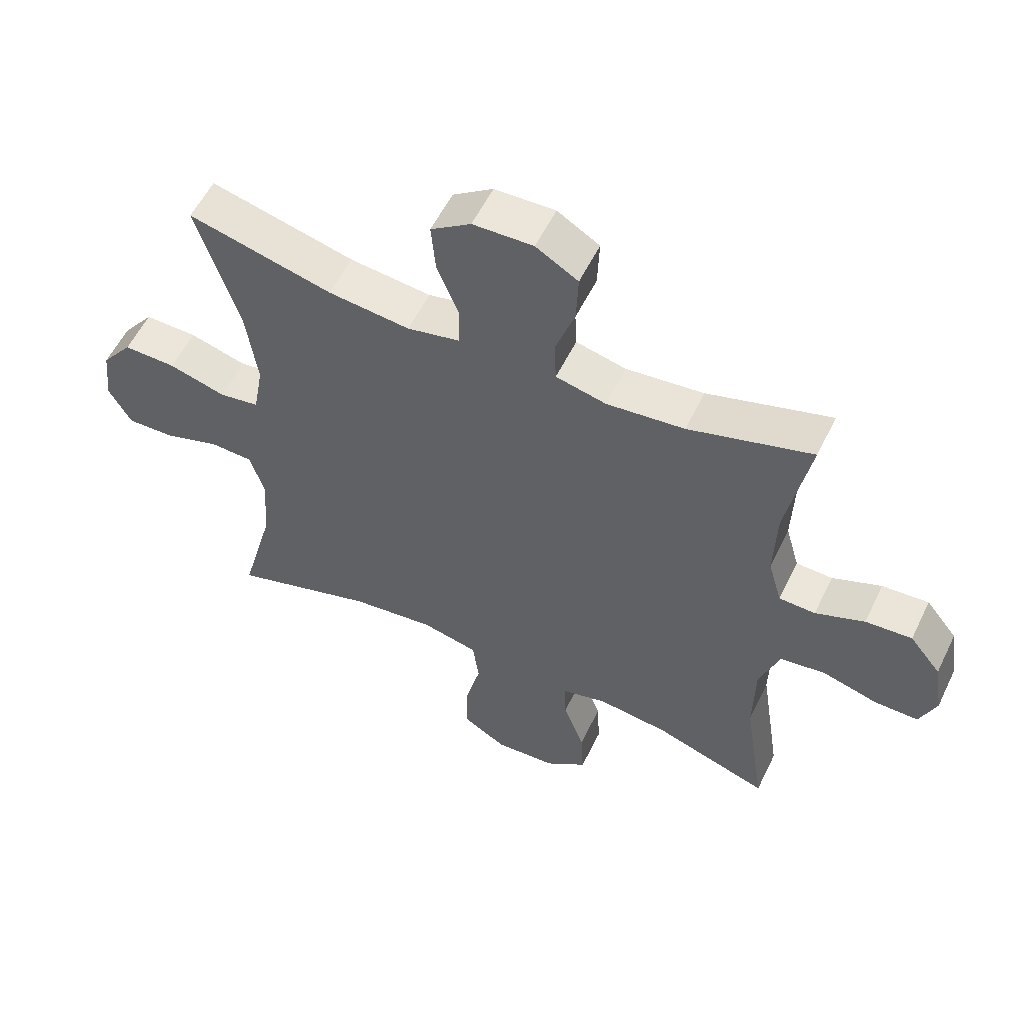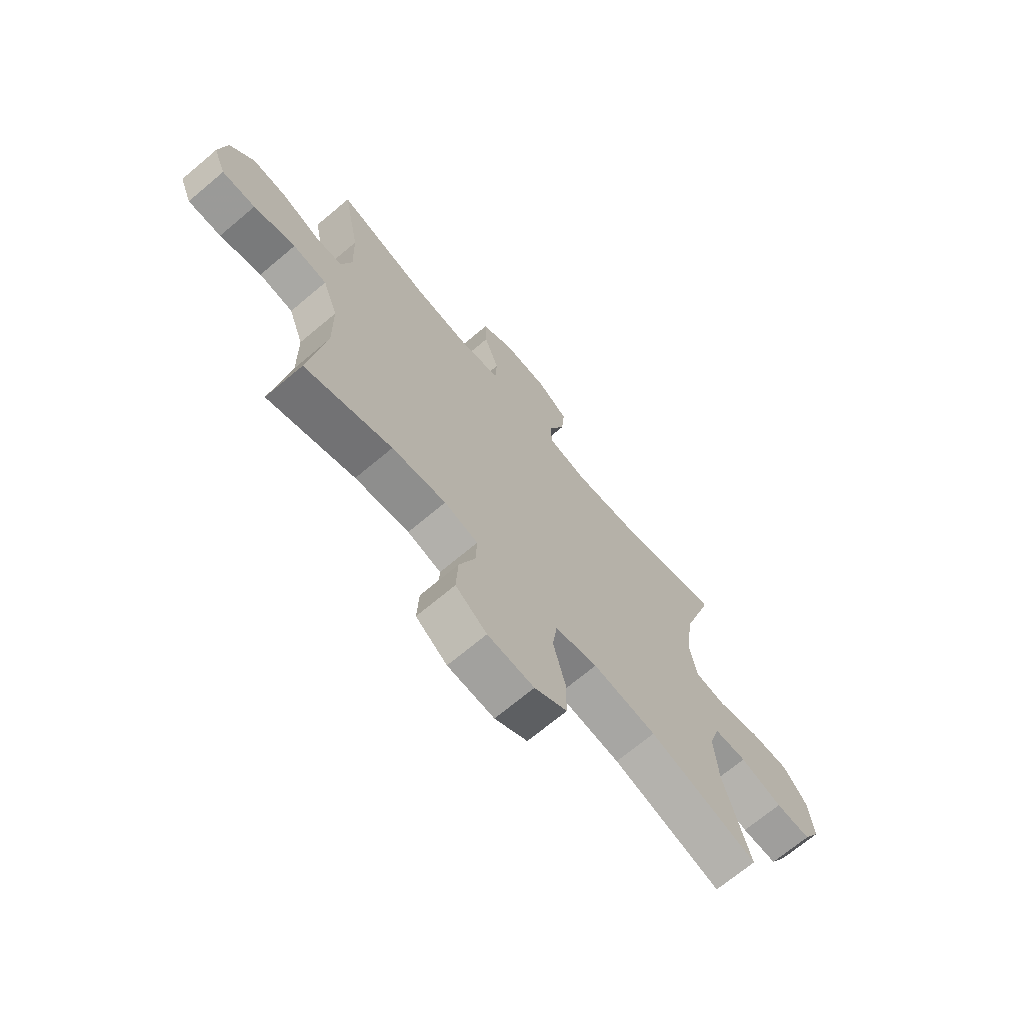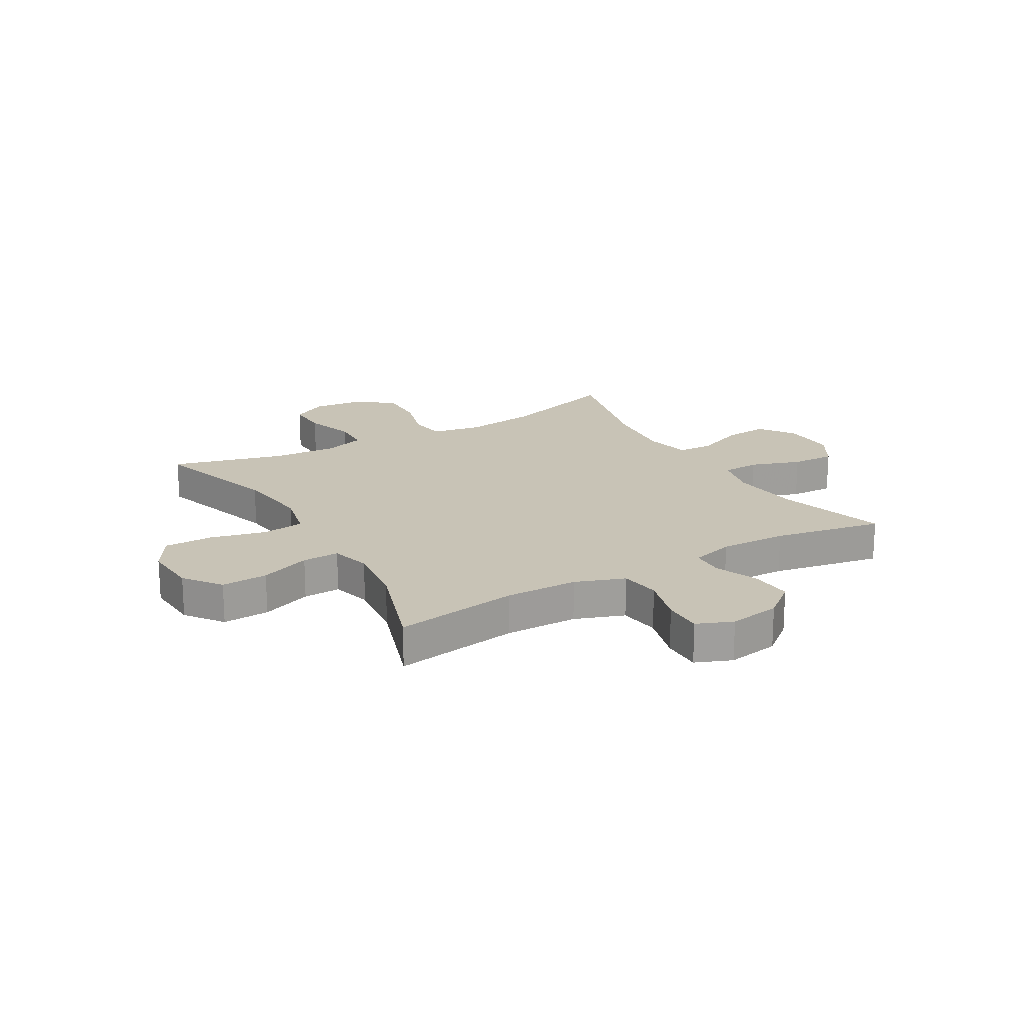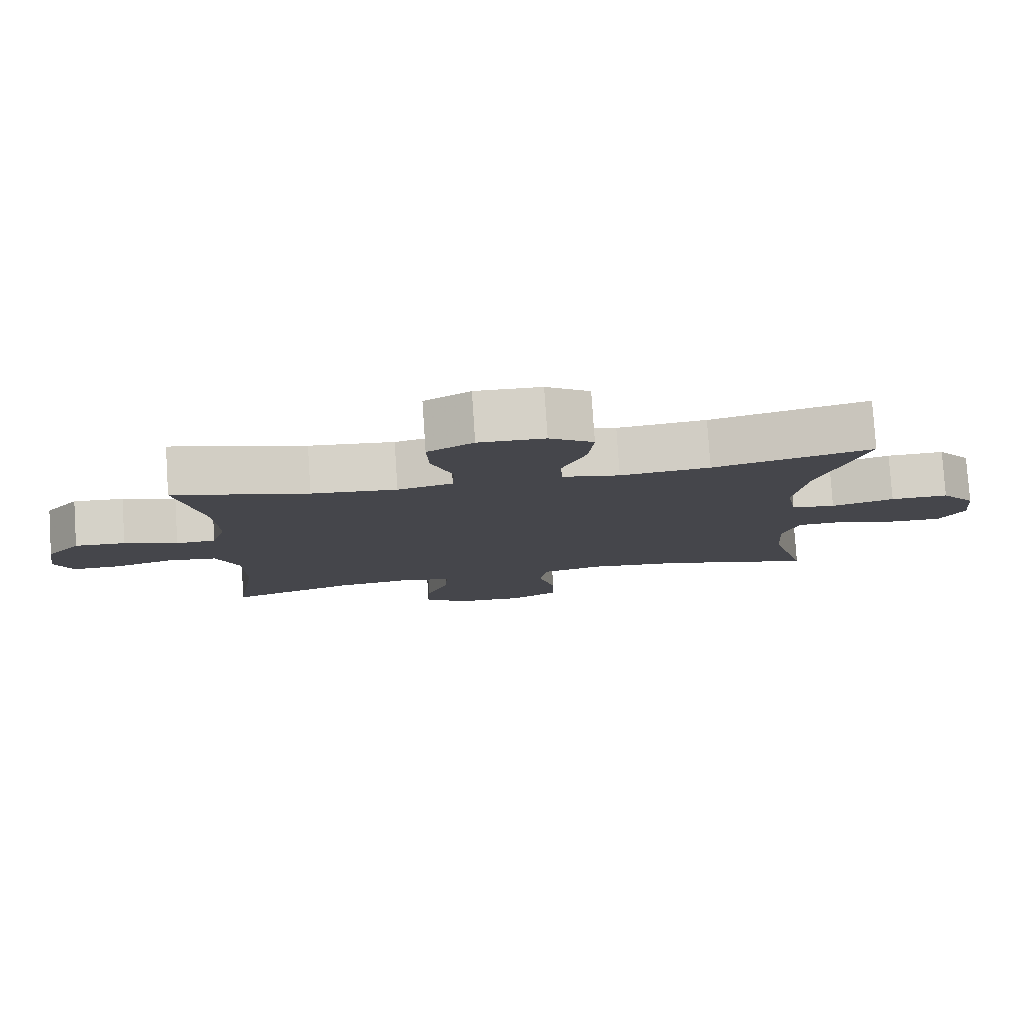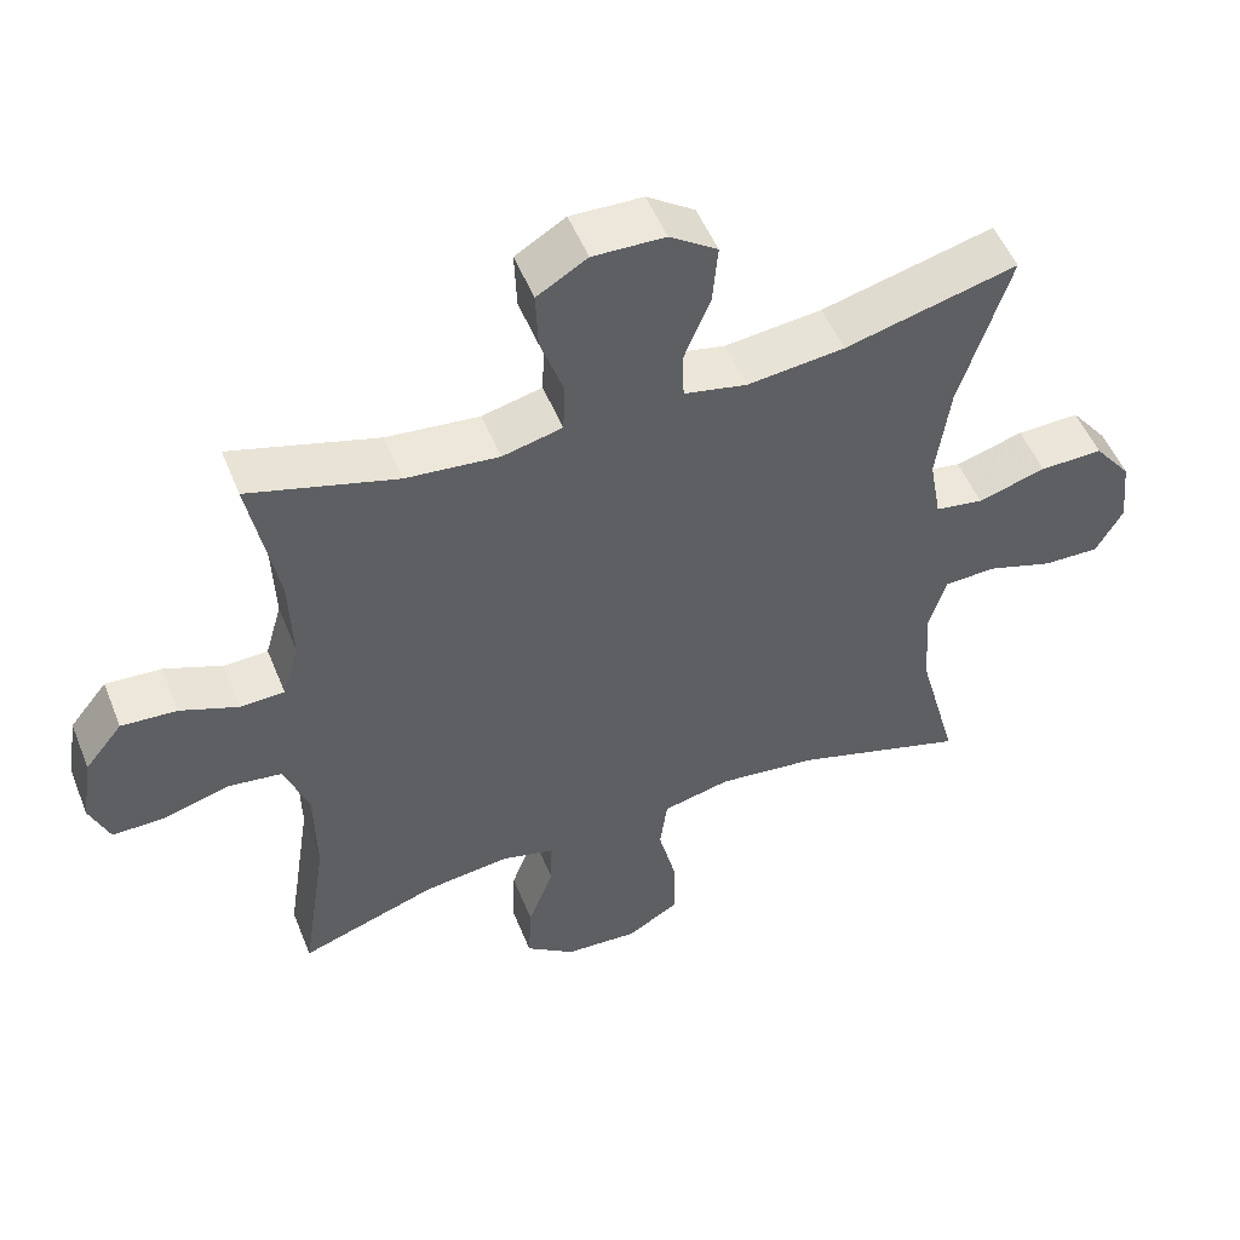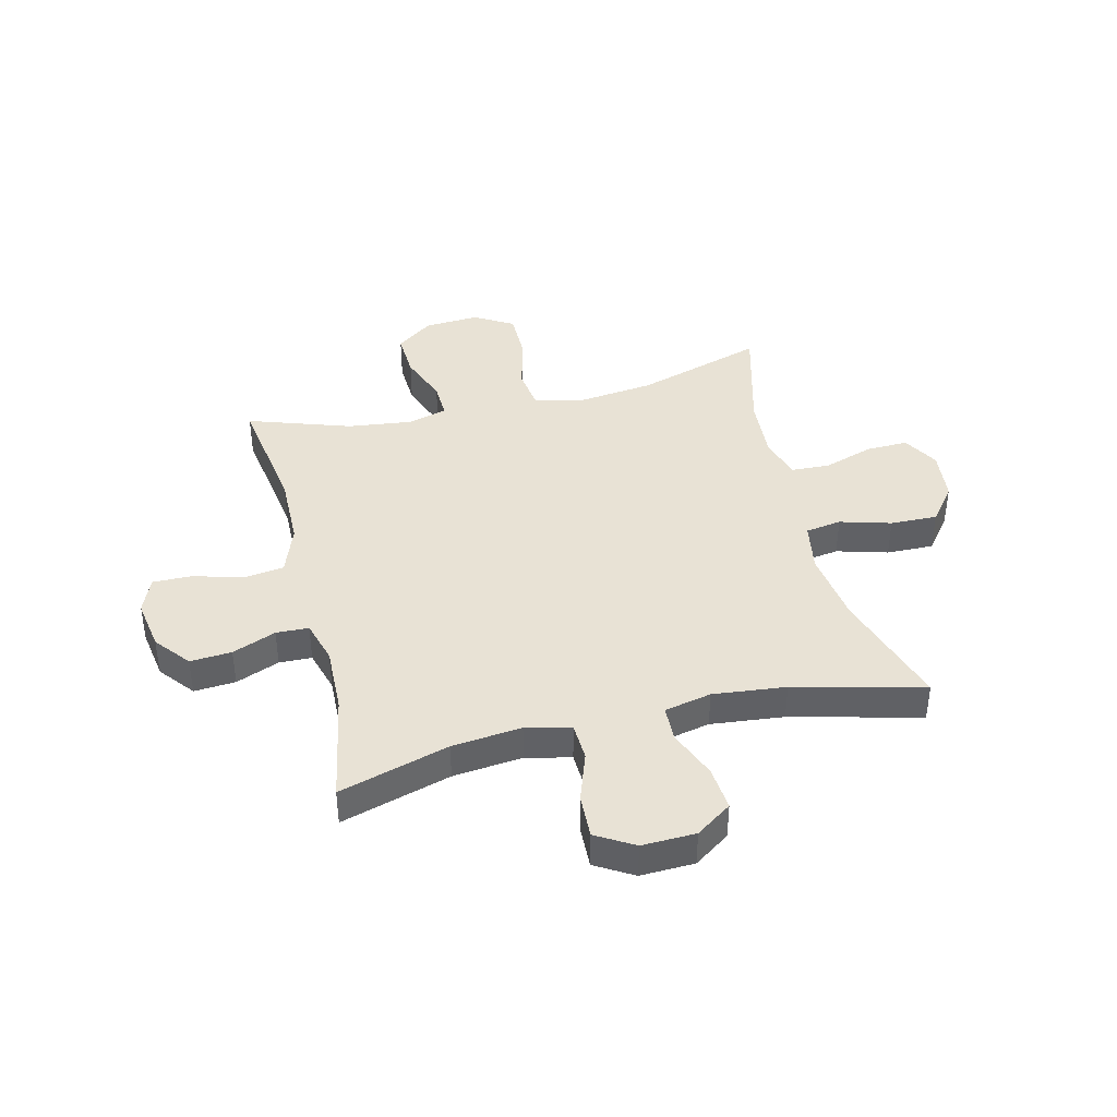
<metadata>
{"format":"obj","ext":"obj","renderer":"f3d","projection":"perspective","resolution":1024,"background":"white","views":[{"elev":56.3,"azim":-154.3,"up":"+Z"},{"elev":-69.8,"azim":-49.9,"up":"+Z"},{"elev":19.5,"azim":-120.3,"up":"+Y"},{"elev":79.8,"azim":-3.8,"up":"+Z"},{"elev":51.9,"azim":-21.7,"up":"+Z"},{"elev":40.7,"azim":-13.8,"up":"+Y"}]}
</metadata>
<code>
v 0.5 0.07 -0.5
v 0.27 0.07 -0.429
v 0.136 0.07 -0.413
v 0.046 0.07 -0.434
v 0.036 0.07 -0.508
v 0.061 0.07 -0.609
v 0.061 0.07 -0.696
v -0.008 0.07 -0.737
v -0.106 0.07 -0.731
v -0.172 0.07 -0.682
v -0.168 0.07 -0.599
v -0.134 0.07 -0.509
v -0.132 0.07 -0.443
v -0.203 0.07 -0.424
v -0.317 0.07 -0.438
v -0.5 0.07 -0.5
v -0.466 0.07 -0.278
v -0.468 0.07 -0.148
v -0.5 0.07 -0.06
v -0.572 0.07 -0.05
v -0.66 0.07 -0.075
v -0.73 0.07 -0.076
v -0.756 0.07 -0.012
v -0.741 0.07 0.08
v -0.691 0.07 0.142
v -0.617 0.07 0.137
v -0.539 0.07 0.106
v -0.481 0.07 0.108
v -0.459 0.07 0.185
v -0.463 0.07 0.305
v -0.5 0.07 0.5
v -0.304 0.07 0.443
v -0.18 0.07 0.43
v -0.1 0.07 0.449
v -0.097 0.07 0.516
v -0.128 0.07 0.605
v -0.131 0.07 0.683
v -0.064 0.07 0.723
v 0.032 0.07 0.72
v 0.096 0.07 0.676
v 0.089 0.07 0.597
v 0.054 0.07 0.51
v 0.056 0.07 0.446
v 0.14 0.07 0.428
v 0.27 0.07 0.442
v 0.5 0.07 0.5
v 0.433 0.07 0.286
v 0.415 0.07 0.154
v 0.431 0.07 0.065
v 0.495 0.07 0.055
v 0.586 0.07 0.081
v 0.67 0.07 0.083
v 0.72 0.07 0.019
v 0.73 0.07 -0.073
v 0.694 0.07 -0.137
v 0.619 0.07 -0.135
v 0.53 0.07 -0.106
v 0.461 0.07 -0.109
v 0.438 0.07 -0.184
v 0.446 0.07 -0.3
v 0.5 0 -0.5
v 0.27 0 -0.429
v 0.136 0 -0.413
v 0.046 0 -0.434
v 0.036 0 -0.508
v 0.061 0 -0.609
v 0.061 0 -0.696
v -0.008 0 -0.737
v -0.106 0 -0.731
v -0.172 0 -0.682
v -0.168 0 -0.599
v -0.134 0 -0.509
v -0.132 0 -0.443
v -0.203 0 -0.424
v -0.317 0 -0.438
v -0.5 0 -0.5
v -0.466 0 -0.278
v -0.468 0 -0.148
v -0.5 0 -0.06
v -0.572 0 -0.05
v -0.66 0 -0.075
v -0.73 0 -0.076
v -0.756 0 -0.012
v -0.741 0 0.08
v -0.691 0 0.142
v -0.617 0 0.137
v -0.539 0 0.106
v -0.481 0 0.108
v -0.459 0 0.185
v -0.463 0 0.305
v -0.5 0 0.5
v -0.304 0 0.443
v -0.18 0 0.43
v -0.1 0 0.449
v -0.097 0 0.516
v -0.128 0 0.605
v -0.131 0 0.683
v -0.064 0 0.723
v 0.032 0 0.72
v 0.096 0 0.676
v 0.089 0 0.597
v 0.054 0 0.51
v 0.056 0 0.446
v 0.14 0 0.428
v 0.27 0 0.442
v 0.5 0 0.5
v 0.433 0 0.286
v 0.415 0 0.154
v 0.431 0 0.065
v 0.495 0 0.055
v 0.586 0 0.081
v 0.67 0 0.083
v 0.72 0 0.019
v 0.73 0 -0.073
v 0.694 0 -0.137
v 0.619 0 -0.135
v 0.53 0 -0.106
v 0.461 0 -0.109
v 0.438 0 -0.184
v 0.446 0 -0.3
f 54 55 56 57
f 54 57 58
f 53 54 58
f 50 51 52 53
f 49 50 53 58
f 48 49 58 59
f 45 46 47
f 44 45 47 48
f 43 44 48 59
f 39 40 41 42
f 39 42 43
f 38 39 43
f 35 36 37 38
f 34 35 38 43
f 33 34 43 59
f 30 31 32
f 29 30 32 33
f 28 29 33 59
f 24 25 26 27
f 20 21 22 23
f 19 20 23 24
f 15 16 17
f 14 15 17 18
f 13 14 18 19
f 9 10 11 12
f 9 12 13
f 8 9 13
f 5 6 7 8
f 4 5 8 13
f 3 4 13 19
f 60 1 2
f 27 28 59 60
f 19 24 27 60
f 2 3 19 60
f 117 116 115 114
f 118 117 114
f 118 114 113
f 113 112 111 110
f 118 113 110 109
f 119 118 109 108
f 107 106 105
f 108 107 105 104
f 119 108 104 103
f 102 101 100 99
f 103 102 99
f 103 99 98
f 98 97 96 95
f 103 98 95 94
f 119 103 94 93
f 92 91 90
f 93 92 90 89
f 119 93 89 88
f 87 86 85 84
f 83 82 81 80
f 84 83 80 79
f 77 76 75
f 78 77 75 74
f 79 78 74 73
f 72 71 70 69
f 73 72 69
f 73 69 68
f 68 67 66 65
f 73 68 65 64
f 79 73 64 63
f 62 61 120
f 120 119 88 87
f 120 87 84 79
f 120 79 63 62
f 1 61 62 2
f 2 62 63 3
f 3 63 64 4
f 4 64 65 5
f 5 65 66 6
f 6 66 67 7
f 7 67 68 8
f 8 68 69 9
f 9 69 70 10
f 10 70 71 11
f 11 71 72 12
f 12 72 73 13
f 13 73 74 14
f 14 74 75 15
f 15 75 76 16
f 16 76 77 17
f 17 77 78 18
f 18 78 79 19
f 19 79 80 20
f 20 80 81 21
f 21 81 82 22
f 22 82 83 23
f 23 83 84 24
f 24 84 85 25
f 25 85 86 26
f 26 86 87 27
f 27 87 88 28
f 28 88 89 29
f 29 89 90 30
f 30 90 91 31
f 31 91 92 32
f 32 92 93 33
f 33 93 94 34
f 34 94 95 35
f 35 95 96 36
f 36 96 97 37
f 37 97 98 38
f 38 98 99 39
f 39 99 100 40
f 40 100 101 41
f 41 101 102 42
f 42 102 103 43
f 43 103 104 44
f 44 104 105 45
f 45 105 106 46
f 46 106 107 47
f 47 107 108 48
f 48 108 109 49
f 49 109 110 50
f 50 110 111 51
f 51 111 112 52
f 52 112 113 53
f 53 113 114 54
f 54 114 115 55
f 55 115 116 56
f 56 116 117 57
f 57 117 118 58
f 58 118 119 59
f 59 119 120 60
f 60 120 61 1

</code>
